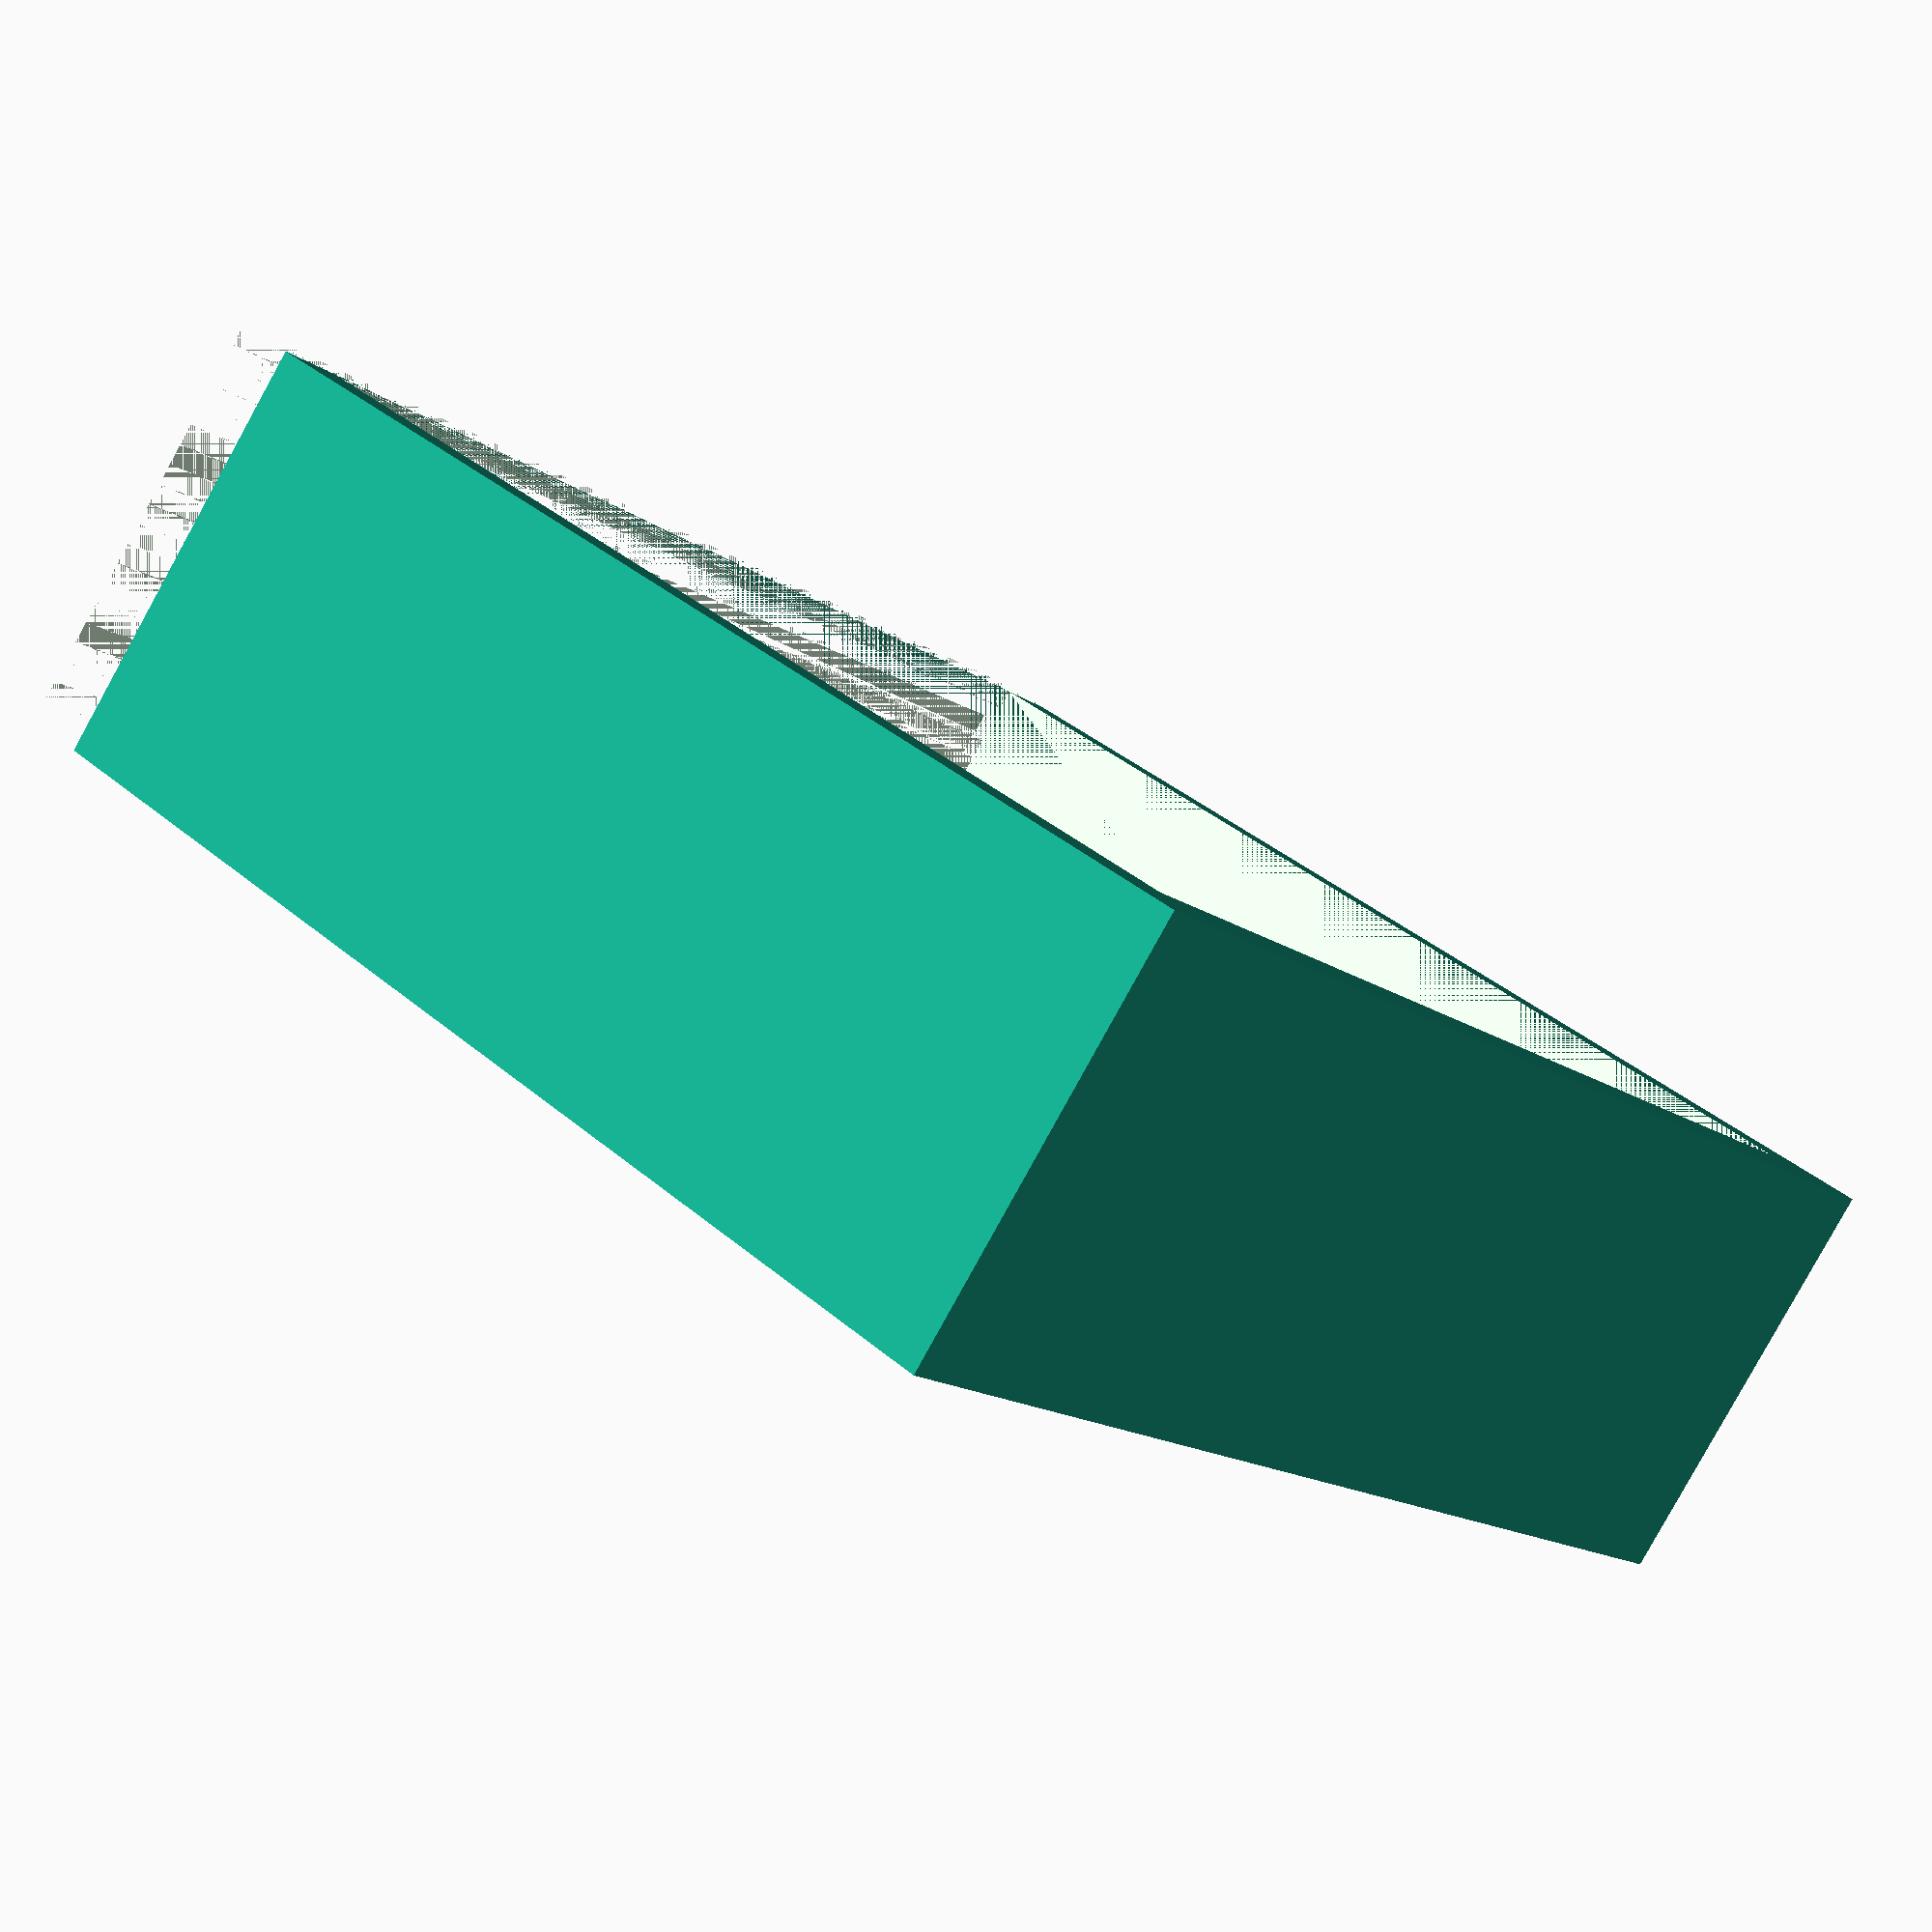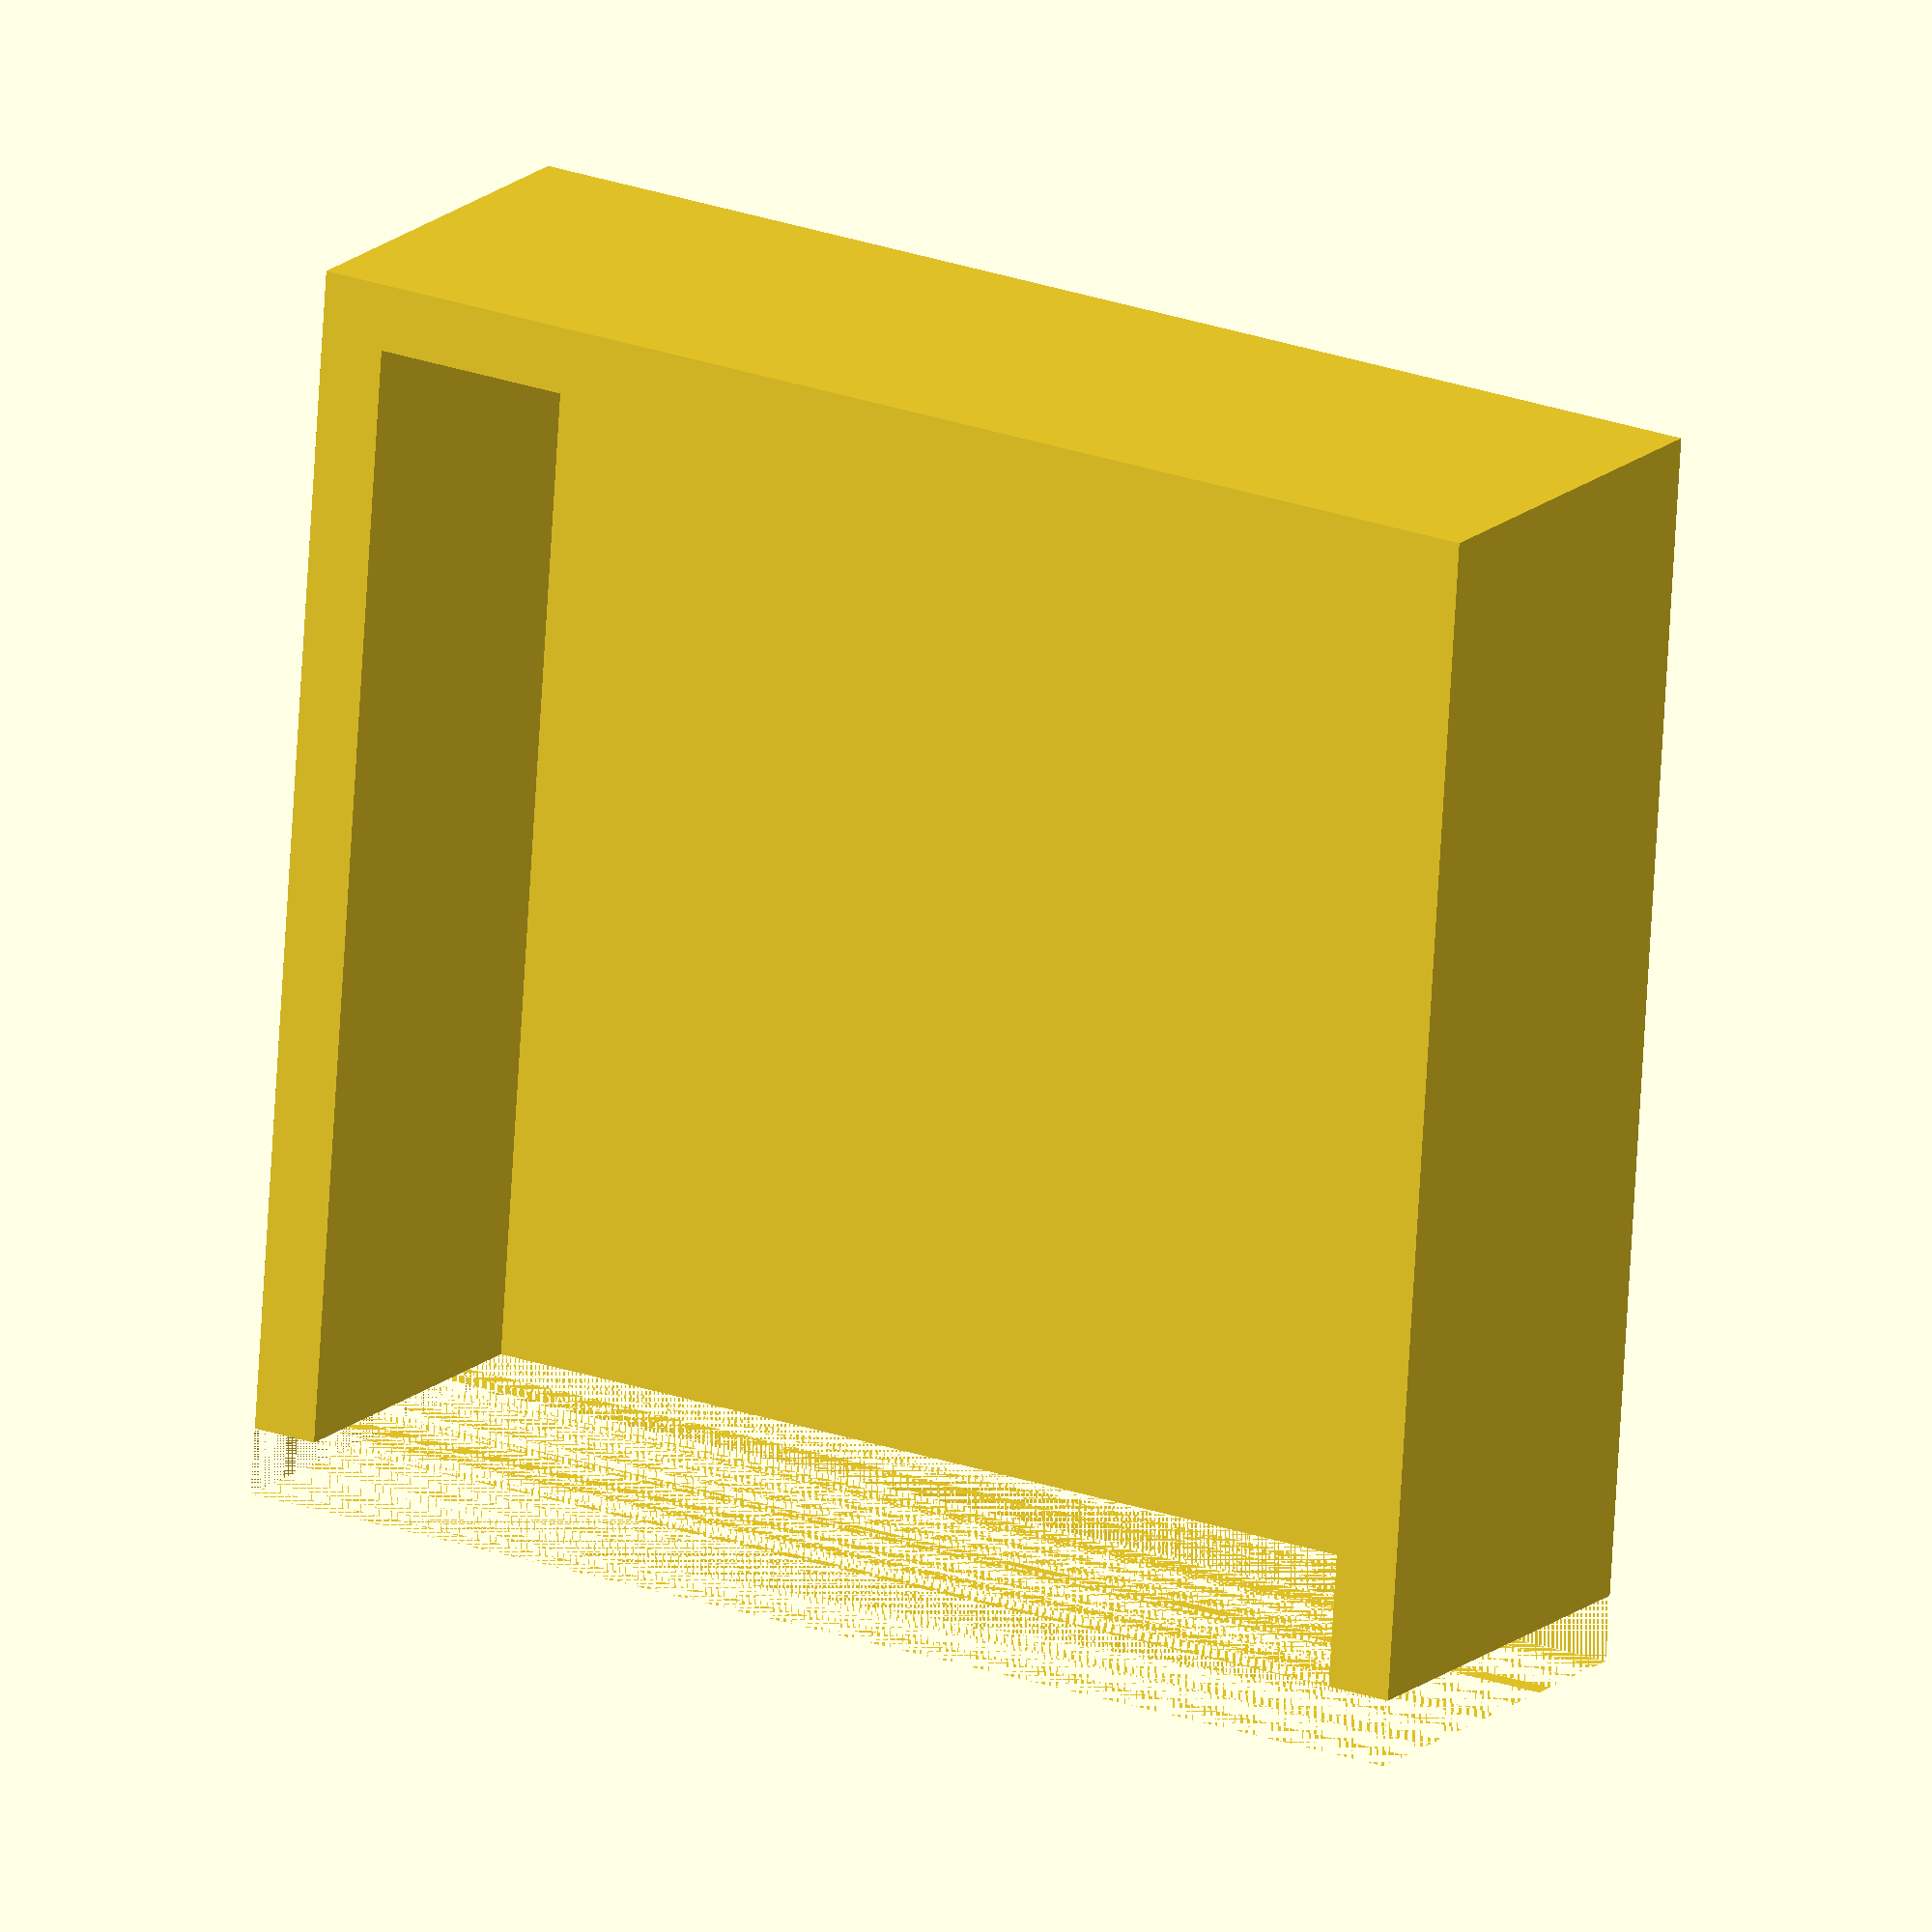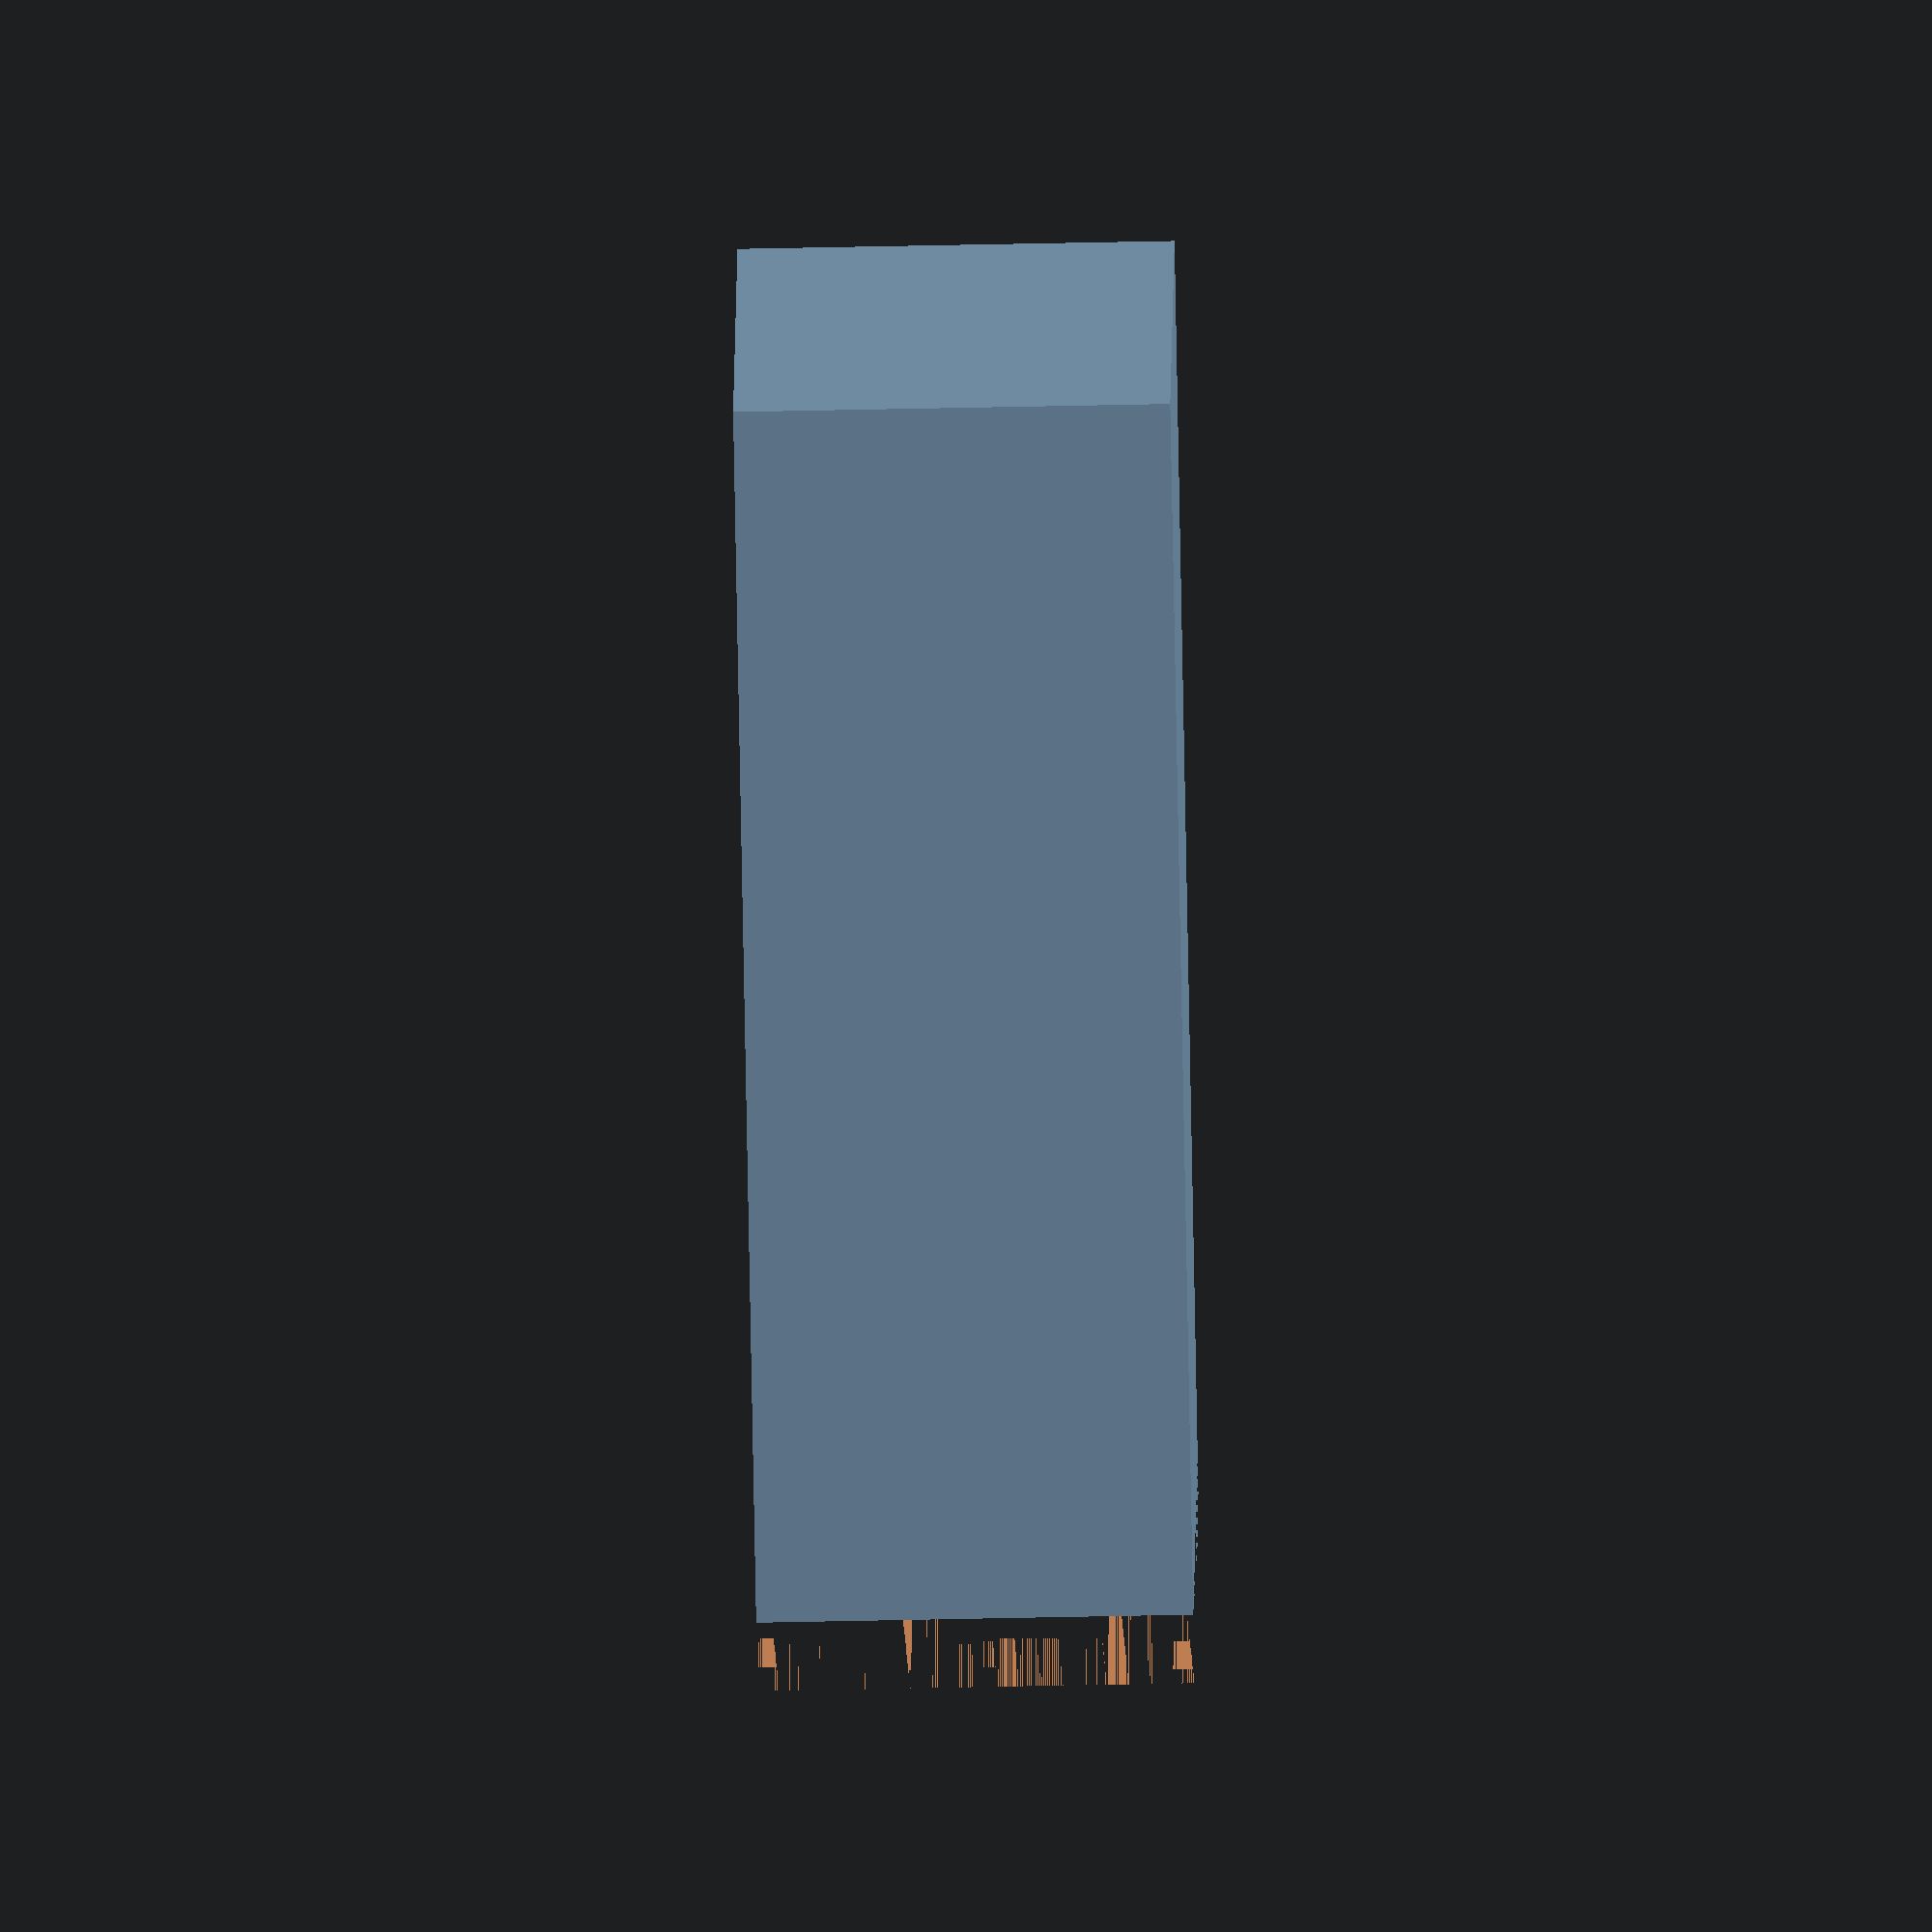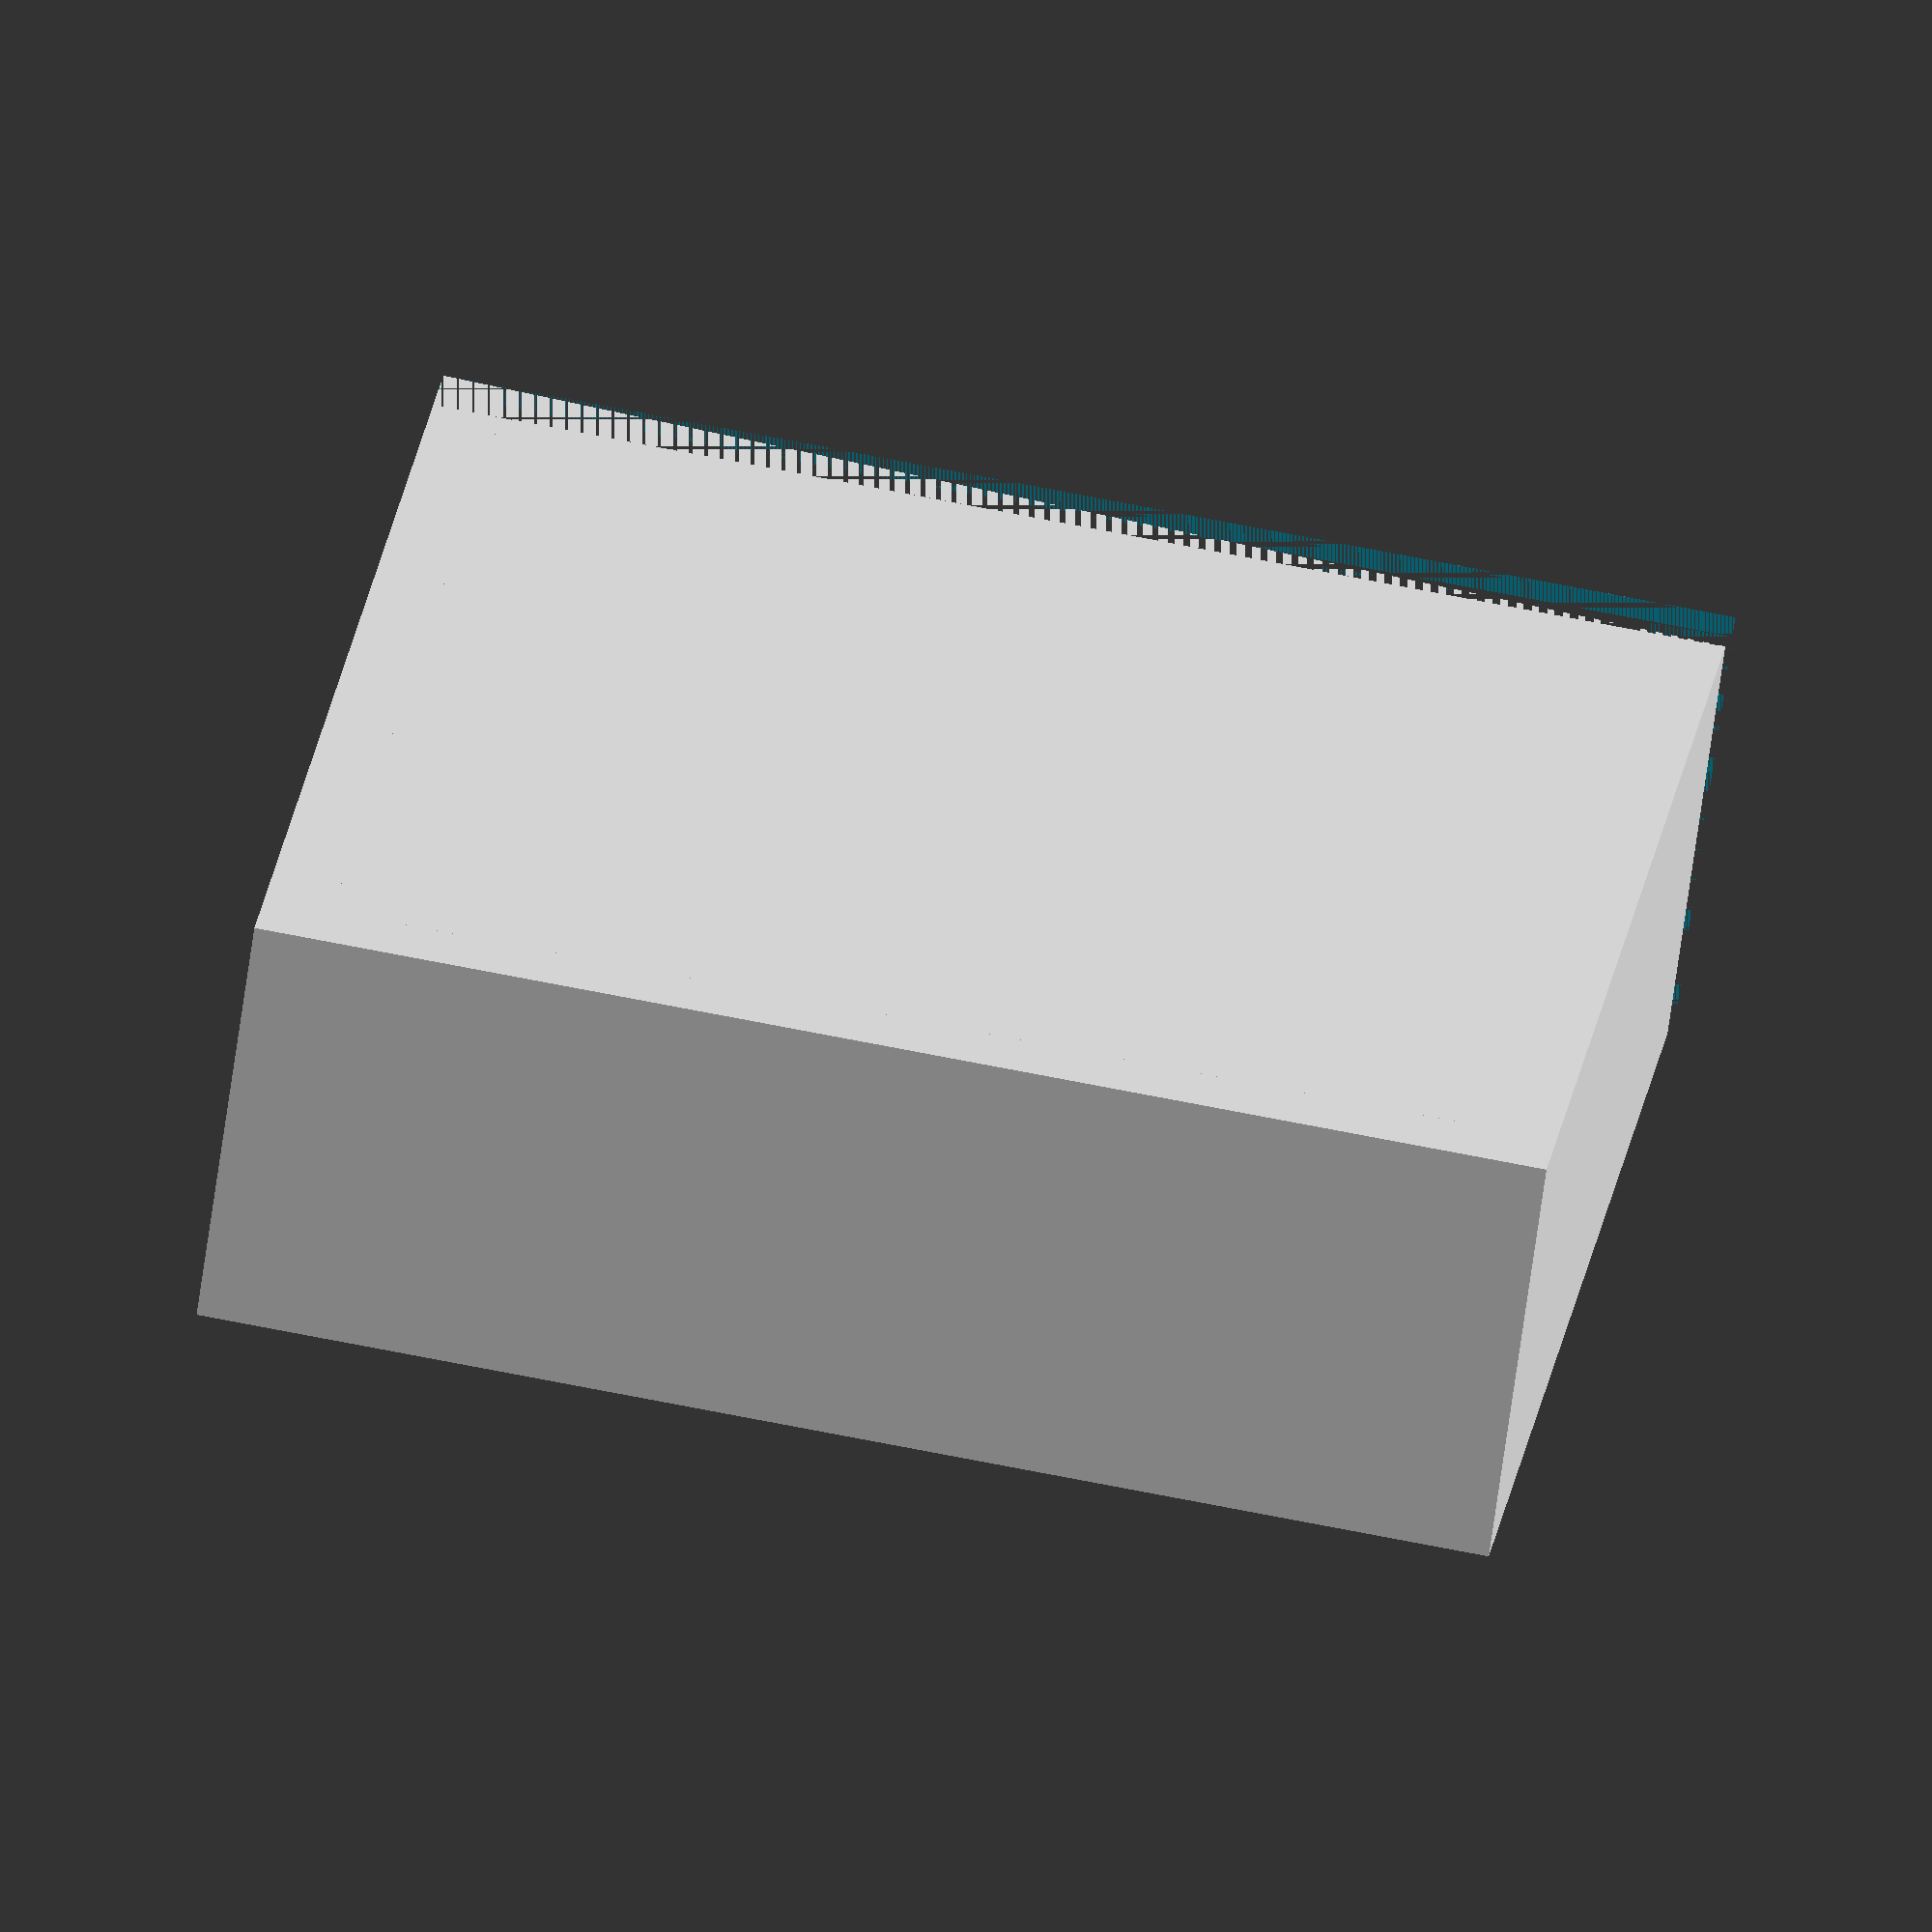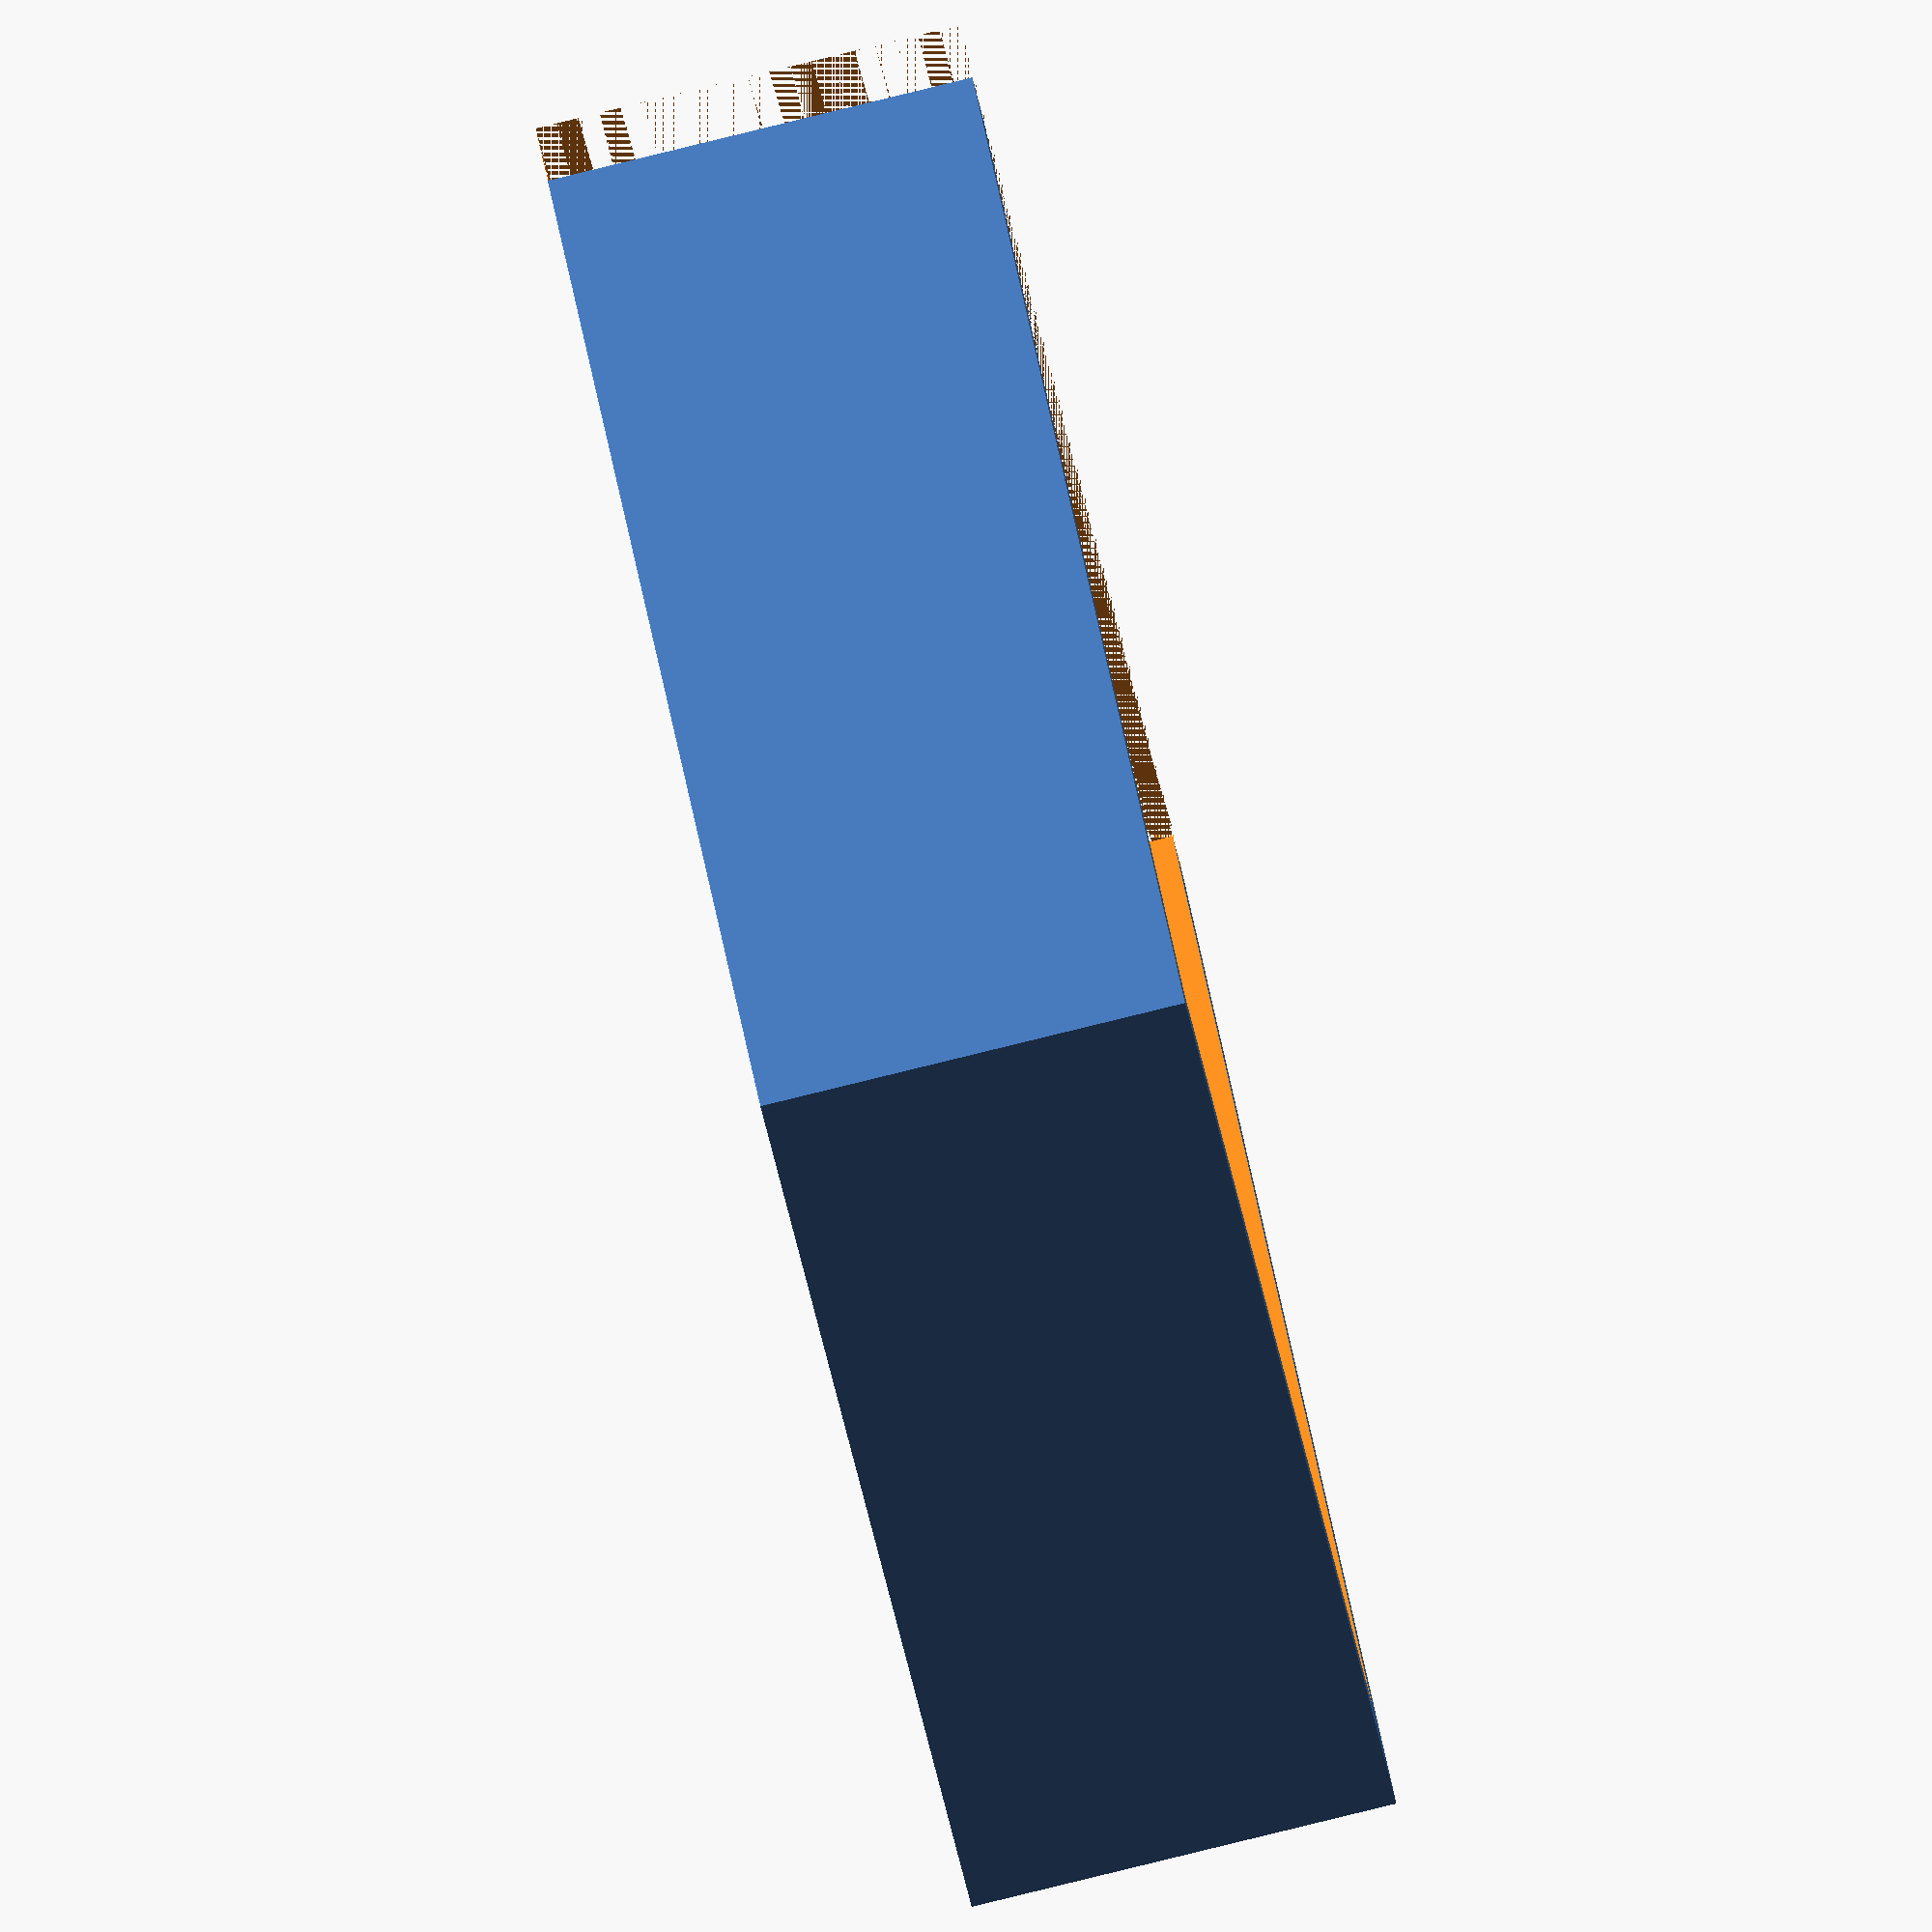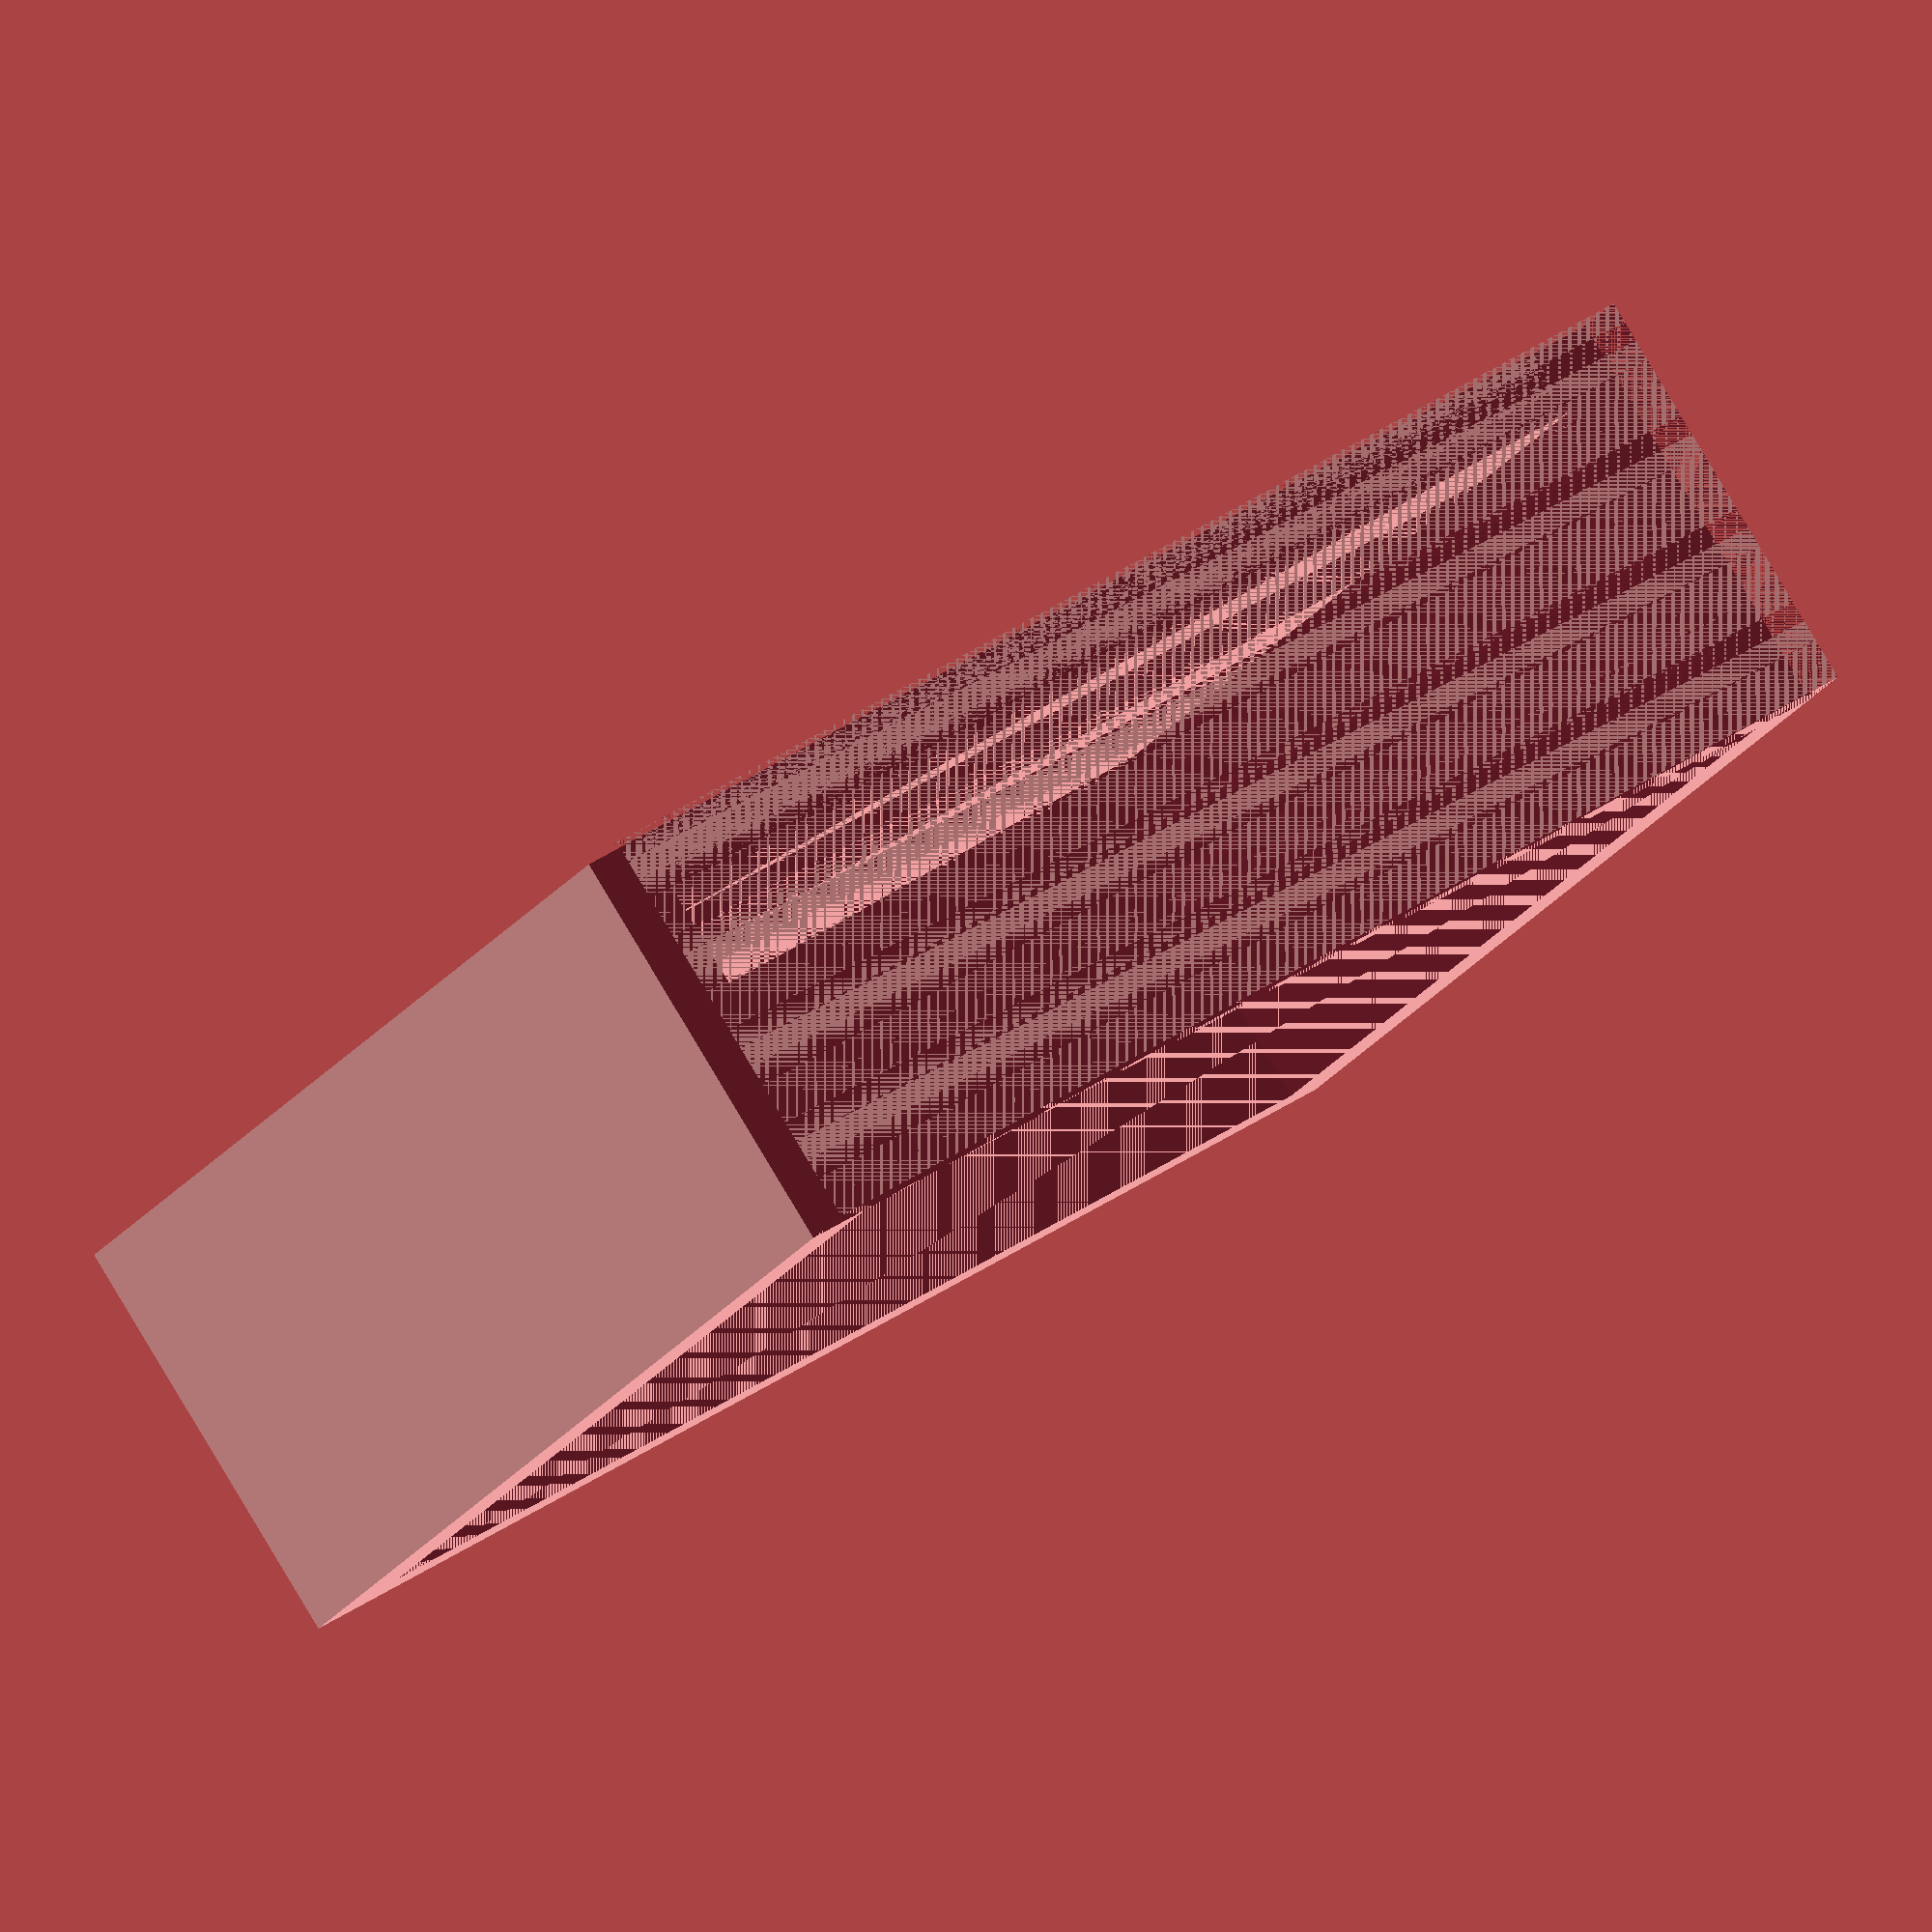
<openscad>
brdLengthIN = 0.6250; // in
brdWidthIN = 0.6085; // [in]
holeDiaIN = 0.12; // actual 0.13 [in]

holeSpacingIN = 0.3890; // in
wallThickness = 0.0394; // [in]

union() {
	translate([ 0, 0, 0]) linear_extrude(height = wallThickness, center = false, convexity = 10, twist = 0, slices = 20, scale = 1.0) { polygon(points = [[0,0],[brdWidthIN+0.05,0],[brdWidthIN+0.05,-(brdLengthIN+0.05)],[0,-(brdLengthIN+0.05)]], paths = undef, convexity = 1);
					}
	difference() {
		translate([ 0, 0, 0]) linear_extrude(height = 0.25, center = false, convexity = 10, twist = 0, slices = 20, scale = 1.0) { polygon(points = [[0-wallThickness,0+wallThickness],[brdWidthIN+0.05+wallThickness,0+wallThickness],[brdWidthIN+0.05+wallThickness,-(brdLengthIN+0.05+wallThickness)],[0-wallThickness,-(brdLengthIN+0.05+wallThickness)]], paths = undef, convexity = 1);
						}
						
		translate([ 0, 0, 0]) linear_extrude(height = 0.25, center = false, convexity = 10, twist = 0, slices = 20, scale = 1.0) { polygon(points = [[0,0],[brdWidthIN+0.05,0],[brdWidthIN+0.05,-(brdLengthIN+0.05)],[0,-(brdLengthIN+0.05)]], paths = undef, convexity = 1);
						}
	
		translate([ 0, 0, 0]) linear_extrude(height = 0.25, center = false, convexity = 10, twist = 0, slices = 20, scale = 1.0) { polygon(points = [[-wallThickness,wallThickness],[0,wallThickness],[0,-(brdLengthIN+0.1)],[-wallThickness,-(brdLengthIN+0.1)]], paths = undef, convexity = 1);
						}
	}

}
</openscad>
<views>
elev=83.1 azim=39.9 roll=331.1 proj=p view=solid
elev=163.8 azim=93.9 roll=149.5 proj=o view=solid
elev=73.1 azim=350.2 roll=91.1 proj=o view=solid
elev=63.2 azim=81.5 roll=172.4 proj=o view=solid
elev=266.2 azim=222.6 roll=256.3 proj=o view=wireframe
elev=95.1 azim=298.2 roll=210.9 proj=o view=wireframe
</views>
